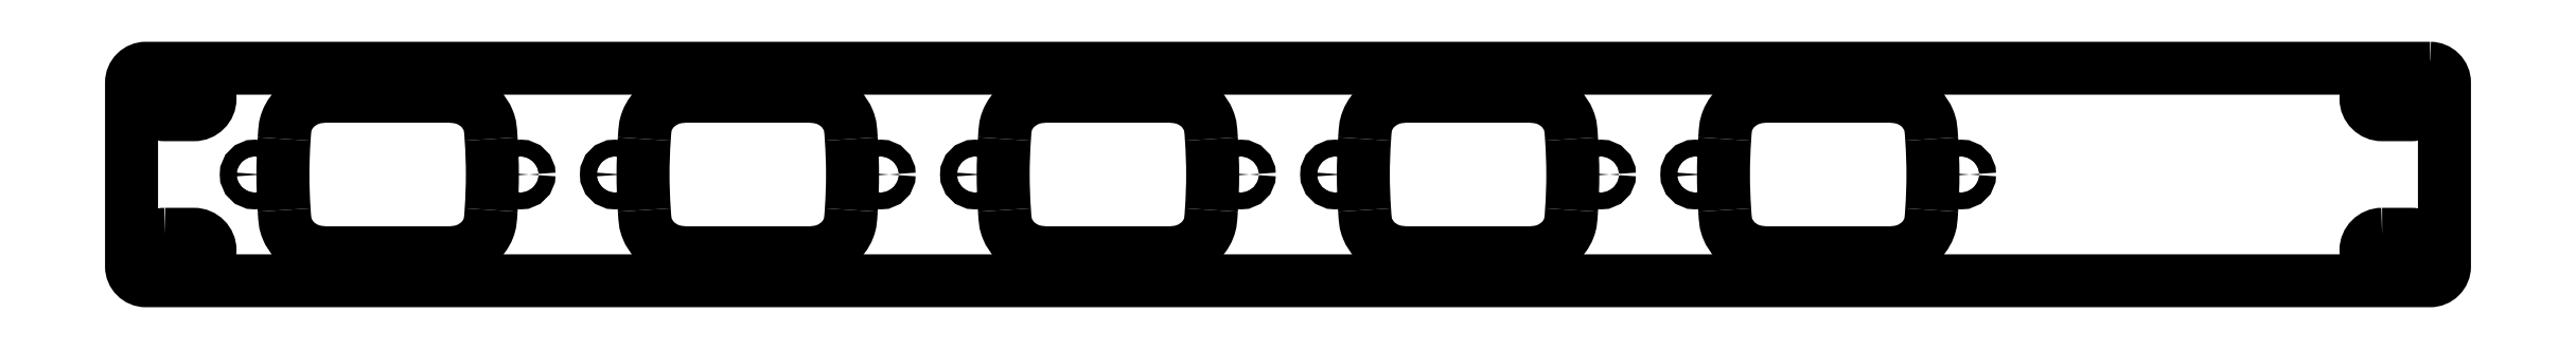
<metadata>
{"format":"dxf","ext":"dxf","renderer":"ezdxf+matplotlib","layout":"modelspace","background":"white","min_lineweight":24,"dpi":150}
</metadata>
<code>
0
SECTION
2
ENTITIES
0
SPLINE
8
0
70
0
71
3
72
16
73
12
74
0
42
1e-09
43
1e-10
44
1e-10
40
-1.666
40
-1.666
40
-1.666
40
-1.666
40
-1.479
40
-1.479
40
-1.292
40
-1.292
40
-0.9996
40
-0.9996
40
-0.6475
40
-0.6475
40
-0
40
-0
40
-0
40
-0
10
-216.9
20
-5.91
30
0
10
-217.6
20
-5.91
30
0
10
-218.3
20
-5.983
30
-1.748e-12
10
-219.5
20
-6.27
30
-1.748e-12
10
-220.2
20
-6.483
30
-1.953e-12
10
-221.7
20
-7.207
30
-1.953e-12
10
-222.5
20
-7.818
30
-1.417e-12
10
-224.1
20
-9.467
30
-1.417e-12
10
-224.5
20
-10.36
30
-3.534e-12
10
-225.2
20
-12.13
30
-3.534e-12
10
-225.2
20
-12.64
30
-5.551e-16
10
-225.3
20
-14.79
30
-5.551e-16
0
LINE
8
0
10
-216.9
20
-5.91
30
0
11
-190.5
21
-5.91
31
0
0
SPLINE
8
0
70
0
71
3
72
14
73
10
74
0
42
1e-09
43
1e-10
44
1e-10
40
-1.84
40
-1.84
40
-1.84
40
-1.84
40
-1.162
40
-1.162
40
-0.7177
40
-0.7177
40
-0.3439
40
-0.3439
40
-0
40
-0
40
-0
40
-0
10
-182.1
20
-14.8
30
0
10
-182.3
20
-12.61
30
0
10
-182.3
20
-12.06
30
5.809e-12
10
-183.1
20
-10
30
5.809e-12
10
-183.6
20
-9.146
30
6.293e-12
10
-185.1
20
-7.695
30
6.293e-12
10
-186
20
-7.036
30
4.557e-12
10
-188.2
20
-6.132
30
4.557e-12
10
-189.4
20
-5.91
30
0
10
-190.5
20
-5.91
30
0
0
SPLINE
8
0
70
0
71
3
72
10
73
6
74
0
42
1e-09
43
1e-10
44
1e-10
40
-1.487
40
-1.487
40
-1.487
40
-1.487
40
-0.7433
40
-0.7433
40
-0
40
-0
40
-0
40
-0
10
-182.1
20
-29.65
30
0
10
-182
20
-27.18
30
0
10
-181.9
20
-24.7
30
6.112e-13
10
-181.9
20
-19.75
30
6.112e-13
10
-182
20
-17.27
30
0
10
-182.1
20
-14.8
30
0
0
SPLINE
8
0
70
0
71
3
72
16
73
12
74
0
42
1e-09
43
1e-10
44
1e-10
40
-1.673
40
-1.673
40
-1.673
40
-1.673
40
-1.484
40
-1.484
40
-1.297
40
-1.297
40
-1.003
40
-1.003
40
-0.6495
40
-0.6495
40
-0
40
-0
40
-0
40
-0
10
-190.5
20
-38.54
30
0
10
-189.8
20
-38.54
30
0
10
-189.2
20
-38.47
30
1.94e-12
10
-187.9
20
-38.18
30
1.94e-12
10
-187.3
20
-37.97
30
2.052e-12
10
-185.8
20
-37.24
30
2.052e-12
10
-184.9
20
-36.63
30
1.755e-12
10
-183.4
20
-34.98
30
1.755e-12
10
-183
20
-34.09
30
4.099e-12
10
-182.3
20
-32.32
30
4.099e-12
10
-182.3
20
-31.81
30
0
10
-182.1
20
-29.65
30
0
0
LINE
8
0
10
-190.5
20
-38.54
30
0
11
-216.9
21
-38.54
31
0
0
SPLINE
8
0
70
0
71
3
72
14
73
10
74
0
42
1e-09
43
1e-10
44
1e-10
40
-1.839
40
-1.839
40
-1.839
40
-1.839
40
-1.162
40
-1.162
40
-0.7177
40
-0.7177
40
-0.3439
40
-0.3439
40
-0
40
-0
40
-0
40
-0
10
-225.3
20
-29.66
30
0
10
-225.2
20
-31.84
30
0
10
-225.2
20
-32.39
30
2.232e-12
10
-224.3
20
-34.45
30
2.232e-12
10
-223.8
20
-35.3
30
2.074e-12
10
-222.4
20
-36.76
30
2.074e-12
10
-221.5
20
-37.41
30
1.578e-12
10
-219.2
20
-38.32
30
1.578e-12
10
-218.1
20
-38.54
30
0
10
-216.9
20
-38.54
30
0
0
SPLINE
8
0
70
0
71
3
72
10
73
6
74
0
42
1e-09
43
1e-10
44
1e-10
40
-1.488
40
-1.488
40
-1.488
40
-1.488
40
-0.744
40
-0.744
40
-0
40
-0
40
-0
40
-0
10
-225.3
20
-14.79
30
0
10
-225.5
20
-17.27
30
0
10
-225.6
20
-19.75
30
-5.551e-15
10
-225.6
20
-24.7
30
-5.551e-15
10
-225.5
20
-27.18
30
-5.551e-16
10
-225.3
20
-29.66
30
-5.551e-16
0
SPLINE
8
0
70
0
71
3
72
16
73
12
74
0
42
1e-09
43
1e-10
44
1e-10
40
-1.666
40
-1.666
40
-1.666
40
-1.666
40
-1.479
40
-1.479
40
-1.292
40
-1.292
40
-0.9996
40
-0.9996
40
-0.6475
40
-0.6475
40
-0
40
-0
40
-0
40
-0
10
-141.8
20
-5.91
30
0
10
-142.5
20
-5.91
30
0
10
-143.1
20
-5.983
30
-1.749e-12
10
-144.4
20
-6.27
30
-1.749e-12
10
-145
20
-6.483
30
-1.954e-12
10
-146.5
20
-7.207
30
-1.954e-12
10
-147.4
20
-7.818
30
-1.418e-12
10
-148.9
20
-9.467
30
-1.418e-12
10
-149.4
20
-10.36
30
-3.534e-12
10
-150
20
-12.13
30
-3.534e-12
10
-150
20
-12.64
30
-5.551e-16
10
-150.2
20
-14.79
30
-5.551e-16
0
LINE
8
0
10
-141.8
20
-5.91
30
0
11
-115.4
21
-5.91
31
0
0
SPLINE
8
0
70
0
71
3
72
14
73
10
74
0
42
1e-09
43
1e-10
44
1e-10
40
-1.84
40
-1.84
40
-1.84
40
-1.84
40
-1.162
40
-1.162
40
-0.7177
40
-0.7177
40
-0.3439
40
-0.3439
40
-0
40
-0
40
-0
40
-0
10
-107
20
-14.8
30
0
10
-107.1
20
-12.61
30
0
10
-107.1
20
-12.06
30
5.81e-12
10
-108
20
-10
30
5.81e-12
10
-108.5
20
-9.146
30
6.293e-12
10
-110
20
-7.695
30
6.293e-12
10
-110.9
20
-7.036
30
4.557e-12
10
-113.1
20
-6.132
30
4.557e-12
10
-114.2
20
-5.91
30
0
10
-115.4
20
-5.91
30
0
0
SPLINE
8
0
70
0
71
3
72
10
73
6
74
0
42
1e-09
43
1e-10
44
1e-10
40
-1.487
40
-1.487
40
-1.487
40
-1.487
40
-0.7433
40
-0.7433
40
-0
40
-0
40
-0
40
-0
10
-107
20
-29.65
30
0
10
-106.8
20
-27.18
30
0
10
-106.7
20
-24.7
30
6.112e-13
10
-106.7
20
-19.75
30
6.112e-13
10
-106.8
20
-17.27
30
0
10
-107
20
-14.8
30
0
0
SPLINE
8
0
70
0
71
3
72
16
73
12
74
0
42
1e-09
43
1e-10
44
1e-10
40
-1.673
40
-1.673
40
-1.673
40
-1.673
40
-1.484
40
-1.484
40
-1.297
40
-1.297
40
-1.003
40
-1.003
40
-0.6495
40
-0.6495
40
-0
40
-0
40
-0
40
-0
10
-115.4
20
-38.54
30
0
10
-114.7
20
-38.54
30
0
10
-114
20
-38.47
30
1.939e-12
10
-112.8
20
-38.18
30
1.939e-12
10
-112.1
20
-37.97
30
2.052e-12
10
-110.6
20
-37.24
30
2.052e-12
10
-109.8
20
-36.63
30
1.754e-12
10
-108.2
20
-34.98
30
1.754e-12
10
-107.8
20
-34.09
30
4.099e-12
10
-107.1
20
-32.32
30
4.099e-12
10
-107.1
20
-31.81
30
0
10
-107
20
-29.65
30
0
0
LINE
8
0
10
-115.4
20
-38.54
30
0
11
-141.8
21
-38.54
31
0
0
SPLINE
8
0
70
0
71
3
72
14
73
10
74
0
42
1e-09
43
1e-10
44
1e-10
40
-1.84
40
-1.84
40
-1.84
40
-1.84
40
-1.162
40
-1.162
40
-0.7177
40
-0.7177
40
-0.3439
40
-0.3439
40
-0
40
-0
40
-0
40
-0
10
-150.2
20
-29.66
30
0
10
-150
20
-31.84
30
0
10
-150
20
-32.39
30
2.233e-12
10
-149.2
20
-34.45
30
2.233e-12
10
-148.7
20
-35.3
30
2.074e-12
10
-147.2
20
-36.76
30
2.074e-12
10
-146.3
20
-37.41
30
1.578e-12
10
-144.1
20
-38.32
30
1.578e-12
10
-143
20
-38.54
30
0
10
-141.8
20
-38.54
30
0
0
SPLINE
8
0
70
0
71
3
72
10
73
6
74
0
42
1e-09
43
1e-10
44
1e-10
40
-1.488
40
-1.488
40
-1.488
40
-1.488
40
-0.744
40
-0.744
40
-0
40
-0
40
-0
40
-0
10
-150.2
20
-14.79
30
0
10
-150.3
20
-17.27
30
0
10
-150.4
20
-19.75
30
-5.551e-15
10
-150.4
20
-24.7
30
-5.551e-15
10
-150.3
20
-27.18
30
-5.551e-16
10
-150.2
20
-29.66
30
-5.551e-16
0
SPLINE
8
0
70
0
71
3
72
10
73
6
74
0
42
1e-09
43
1e-10
44
1e-10
40
-1.487
40
-1.487
40
-1.487
40
-1.487
40
-0.7433
40
-0.7433
40
-0
40
-0
40
-0
40
-0
10
-257.3
20
-29.65
30
0
10
-257.1
20
-27.18
30
0
10
-257
20
-24.7
30
6.106e-13
10
-257
20
-19.75
30
6.106e-13
10
-257.1
20
-17.27
30
0
10
-257.3
20
-14.8
30
0
0
SPLINE
8
0
70
0
71
3
72
16
73
12
74
0
42
1e-09
43
1e-10
44
1e-10
40
-1.673
40
-1.673
40
-1.673
40
-1.673
40
-1.484
40
-1.484
40
-1.297
40
-1.297
40
-1.003
40
-1.003
40
-0.6495
40
-0.6495
40
-0
40
-0
40
-0
40
-0
10
-265.7
20
-38.54
30
0
10
-265
20
-38.54
30
0
10
-264.3
20
-38.47
30
1.938e-12
10
-263.1
20
-38.18
30
1.938e-12
10
-262.4
20
-37.97
30
2.051e-12
10
-260.9
20
-37.24
30
2.051e-12
10
-260.1
20
-36.63
30
1.754e-12
10
-258.5
20
-34.98
30
1.754e-12
10
-258.1
20
-34.09
30
4.099e-12
10
-257.4
20
-32.32
30
4.099e-12
10
-257.4
20
-31.81
30
0
10
-257.3
20
-29.65
30
0
0
LINE
8
0
10
-265.7
20
-38.54
30
0
11
-292.1
21
-38.54
31
0
0
SPLINE
8
0
70
0
71
3
72
14
73
10
74
0
42
1e-09
43
1e-10
44
1e-10
40
-1.839
40
-1.839
40
-1.839
40
-1.839
40
-1.162
40
-1.162
40
-0.7177
40
-0.7177
40
-0.3439
40
-0.3439
40
-0
40
-0
40
-0
40
-0
10
-300.5
20
-29.66
30
5.551e-16
10
-300.3
20
-31.84
30
5.551e-16
10
-300.3
20
-32.39
30
2.232e-12
10
-299.5
20
-34.45
30
2.232e-12
10
-299
20
-35.3
30
2.075e-12
10
-297.5
20
-36.76
30
2.075e-12
10
-296.6
20
-37.41
30
1.578e-12
10
-294.4
20
-38.32
30
1.578e-12
10
-293.2
20
-38.54
30
0
10
-292.1
20
-38.54
30
0
0
SPLINE
8
0
70
0
71
3
72
10
73
6
74
0
42
1e-09
43
1e-10
44
1e-10
40
-1.488
40
-1.488
40
-1.488
40
-1.488
40
-0.744
40
-0.744
40
-0
40
-0
40
-0
40
-0
10
-300.5
20
-14.79
30
0
10
-300.6
20
-17.27
30
0
10
-300.7
20
-19.75
30
-5.551e-15
10
-300.7
20
-24.7
30
-5.551e-15
10
-300.6
20
-27.18
30
0
10
-300.5
20
-29.66
30
0
0
SPLINE
8
0
70
0
71
3
72
16
73
12
74
0
42
1e-09
43
1e-10
44
1e-10
40
-1.665
40
-1.665
40
-1.665
40
-1.665
40
-1.478
40
-1.478
40
-1.292
40
-1.292
40
-0.9991
40
-0.9991
40
-0.6471
40
-0.6471
40
-0
40
-0
40
-0
40
-0
10
-292.1
20
-5.91
30
0
10
-292.8
20
-5.91
30
0
10
-293.4
20
-5.983
30
-1.747e-12
10
-294.7
20
-6.27
30
-1.747e-12
10
-295.3
20
-6.483
30
-1.953e-12
10
-296.8
20
-7.207
30
-1.953e-12
10
-297.7
20
-7.818
30
-1.417e-12
10
-299.2
20
-9.467
30
-1.417e-12
10
-299.6
20
-10.36
30
-3.534e-12
10
-300.3
20
-12.13
30
-3.534e-12
10
-300.3
20
-12.64
30
0
10
-300.5
20
-14.79
30
0
0
LINE
8
0
10
-292.1
20
-5.91
30
0
11
-265.7
21
-5.91
31
0
0
SPLINE
8
0
70
0
71
3
72
14
73
10
74
0
42
1e-09
43
1e-10
44
1e-10
40
-1.84
40
-1.84
40
-1.84
40
-1.84
40
-1.162
40
-1.162
40
-0.7177
40
-0.7177
40
-0.3439
40
-0.3439
40
-0
40
-0
40
-0
40
-0
10
-257.3
20
-14.8
30
5.551e-16
10
-257.4
20
-12.61
30
5.551e-16
10
-257.4
20
-12.06
30
5.811e-12
10
-258.3
20
-10
30
5.811e-12
10
-258.8
20
-9.146
30
6.292e-12
10
-260.2
20
-7.695
30
6.292e-12
10
-261.1
20
-7.036
30
4.557e-12
10
-263.4
20
-6.132
30
4.557e-12
10
-264.5
20
-5.91
30
0
10
-265.7
20
-5.91
30
0
0
SPLINE
8
0
70
0
71
3
72
10
73
6
74
0
42
1e-09
43
1e-10
44
1e-10
40
-1.487
40
-1.487
40
-1.487
40
-1.487
40
-0.7433
40
-0.7433
40
-0
40
-0
40
-0
40
-0
10
-332.4
20
-29.65
30
0
10
-332.3
20
-27.18
30
0
10
-332.2
20
-24.7
30
6.106e-13
10
-332.2
20
-19.75
30
6.106e-13
10
-332.3
20
-17.27
30
0
10
-332.4
20
-14.8
30
0
0
SPLINE
8
0
70
0
71
3
72
16
73
12
74
0
42
1e-09
43
1e-10
44
1e-10
40
-1.673
40
-1.673
40
-1.673
40
-1.673
40
-1.484
40
-1.484
40
-1.297
40
-1.297
40
-1.003
40
-1.003
40
-0.6495
40
-0.6495
40
-0
40
-0
40
-0
40
-0
10
-340.8
20
-38.54
30
0
10
-340.1
20
-38.54
30
0
10
-339.5
20
-38.47
30
1.938e-12
10
-338.2
20
-38.18
30
1.938e-12
10
-337.6
20
-37.97
30
2.051e-12
10
-336.1
20
-37.24
30
2.051e-12
10
-335.2
20
-36.63
30
1.754e-12
10
-333.7
20
-34.98
30
1.754e-12
10
-333.2
20
-34.09
30
4.099e-12
10
-332.6
20
-32.32
30
4.099e-12
10
-332.6
20
-31.81
30
0
10
-332.4
20
-29.65
30
0
0
LINE
8
0
10
-340.8
20
-38.54
30
0
11
-367.2
21
-38.54
31
0
0
SPLINE
8
0
70
0
71
3
72
14
73
10
74
0
42
1e-09
43
1e-10
44
1e-10
40
-1.84
40
-1.84
40
-1.84
40
-1.84
40
-1.162
40
-1.162
40
-0.7177
40
-0.7177
40
-0.3439
40
-0.3439
40
-0
40
-0
40
-0
40
-0
10
-375.6
20
-29.66
30
5.551e-16
10
-375.5
20
-31.84
30
5.551e-16
10
-375.5
20
-32.39
30
2.228e-12
10
-374.6
20
-34.45
30
2.228e-12
10
-374.1
20
-35.3
30
2.076e-12
10
-372.6
20
-36.76
30
2.076e-12
10
-371.7
20
-37.41
30
1.578e-12
10
-369.5
20
-38.32
30
1.578e-12
10
-368.4
20
-38.54
30
0
10
-367.2
20
-38.54
30
0
0
SPLINE
8
0
70
0
71
3
72
10
73
6
74
0
42
1e-09
43
1e-10
44
1e-10
40
-1.488
40
-1.488
40
-1.488
40
-1.488
40
-0.744
40
-0.744
40
-0
40
-0
40
-0
40
-0
10
-375.6
20
-14.79
30
0
10
-375.8
20
-17.27
30
0
10
-375.9
20
-19.75
30
-5.551e-15
10
-375.9
20
-24.7
30
-5.551e-15
10
-375.8
20
-27.18
30
0
10
-375.6
20
-29.66
30
0
0
SPLINE
8
0
70
0
71
3
72
16
73
12
74
0
42
1e-09
43
1e-10
44
1e-10
40
-1.666
40
-1.666
40
-1.666
40
-1.666
40
-1.479
40
-1.479
40
-1.292
40
-1.292
40
-0.9996
40
-0.9996
40
-0.6475
40
-0.6475
40
-0
40
-0
40
-0
40
-0
10
-367.2
20
-5.91
30
0
10
-367.9
20
-5.91
30
0
10
-368.6
20
-5.983
30
-1.746e-12
10
-369.8
20
-6.27
30
-1.746e-12
10
-370.5
20
-6.483
30
-1.953e-12
10
-372
20
-7.207
30
-1.953e-12
10
-372.8
20
-7.818
30
-1.416e-12
10
-374.4
20
-9.467
30
-1.416e-12
10
-374.8
20
-10.36
30
-3.535e-12
10
-375.5
20
-12.13
30
-3.535e-12
10
-375.5
20
-12.64
30
0
10
-375.6
20
-14.79
30
0
0
LINE
8
0
10
-367.2
20
-5.91
30
0
11
-340.8
21
-5.91
31
0
0
SPLINE
8
0
70
0
71
3
72
14
73
10
74
0
42
1e-09
43
1e-10
44
1e-10
40
-1.84
40
-1.84
40
-1.84
40
-1.84
40
-1.162
40
-1.162
40
-0.7177
40
-0.7177
40
-0.3439
40
-0.3439
40
-0
40
-0
40
-0
40
-0
10
-332.4
20
-14.8
30
0
10
-332.6
20
-12.61
30
0
10
-332.6
20
-12.06
30
5.809e-12
10
-333.4
20
-10
30
5.809e-12
10
-333.9
20
-9.146
30
6.292e-12
10
-335.4
20
-7.695
30
6.292e-12
10
-336.3
20
-7.036
30
4.557e-12
10
-338.5
20
-6.132
30
4.557e-12
10
-339.7
20
-5.91
30
0
10
-340.8
20
-5.91
30
0
0
SPLINE
8
0
70
0
71
3
72
10
73
6
74
0
42
1e-09
43
1e-10
44
1e-10
40
-1.487
40
-1.487
40
-1.487
40
-1.487
40
-0.7433
40
-0.7433
40
-0
40
-0
40
-0
40
-0
10
-407.6
20
-29.65
30
0
10
-407.4
20
-27.18
30
0
10
-407.3
20
-24.7
30
6.112e-13
10
-407.3
20
-19.75
30
6.112e-13
10
-407.4
20
-17.27
30
0
10
-407.6
20
-14.8
30
0
0
SPLINE
8
0
70
0
71
3
72
16
73
12
74
0
42
1e-09
43
1e-10
44
1e-10
40
-1.669
40
-1.669
40
-1.669
40
-1.669
40
-1.481
40
-1.481
40
-1.294
40
-1.294
40
-1.001
40
-1.001
40
-0.6482
40
-0.6482
40
-0
40
-0
40
-0
40
-0
10
-415.9
20
-38.54
30
0
10
-415.3
20
-38.54
30
0
10
-414.6
20
-38.47
30
1.941e-12
10
-413.3
20
-38.18
30
1.941e-12
10
-412.7
20
-37.97
30
2.053e-12
10
-411.2
20
-37.24
30
2.053e-12
10
-410.4
20
-36.63
30
1.756e-12
10
-408.8
20
-34.98
30
1.756e-12
10
-408.4
20
-34.09
30
4.099e-12
10
-407.7
20
-32.32
30
4.099e-12
10
-407.7
20
-31.81
30
0
10
-407.6
20
-29.65
30
0
0
LINE
8
0
10
-415.9
20
-38.54
30
0
11
-442.4
21
-38.54
31
0
0
SPLINE
8
0
70
0
71
3
72
14
73
10
74
0
42
1e-09
43
1e-10
44
1e-10
40
-1.839
40
-1.839
40
-1.839
40
-1.839
40
-1.162
40
-1.162
40
-0.7177
40
-0.7177
40
-0.3439
40
-0.3439
40
-0
40
-0
40
-0
40
-0
10
-450.8
20
-29.66
30
0
10
-450.6
20
-31.84
30
0
10
-450.6
20
-32.39
30
2.229e-12
10
-449.8
20
-34.45
30
2.229e-12
10
-449.2
20
-35.3
30
2.076e-12
10
-447.8
20
-36.76
30
2.076e-12
10
-446.9
20
-37.41
30
1.578e-12
10
-444.7
20
-38.32
30
1.578e-12
10
-443.5
20
-38.54
30
0
10
-442.4
20
-38.54
30
0
0
SPLINE
8
0
70
0
71
3
72
10
73
6
74
0
42
1e-09
43
1e-10
44
1e-10
40
-1.488
40
-1.488
40
-1.488
40
-1.488
40
-0.744
40
-0.744
40
-0
40
-0
40
-0
40
-0
10
-450.8
20
-14.79
30
0
10
-450.9
20
-17.27
30
0
10
-451
20
-19.75
30
-5.551e-15
10
-451
20
-24.7
30
-5.551e-15
10
-450.9
20
-27.18
30
0
10
-450.8
20
-29.66
30
0
0
SPLINE
8
0
70
0
71
3
72
16
73
12
74
0
42
1e-09
43
1e-10
44
1e-10
40
-1.665
40
-1.665
40
-1.665
40
-1.665
40
-1.478
40
-1.478
40
-1.292
40
-1.292
40
-0.9991
40
-0.9991
40
-0.6471
40
-0.6471
40
-0
40
-0
40
-0
40
-0
10
-442.4
20
-5.91
30
0
10
-443
20
-5.91
30
0
10
-443.7
20
-5.983
30
-1.747e-12
10
-445
20
-6.27
30
-1.747e-12
10
-445.6
20
-6.483
30
-1.953e-12
10
-447.1
20
-7.207
30
-1.953e-12
10
-448
20
-7.818
30
-1.416e-12
10
-449.5
20
-9.467
30
-1.416e-12
10
-449.9
20
-10.36
30
-3.534e-12
10
-450.6
20
-12.13
30
-3.534e-12
10
-450.6
20
-12.64
30
-5.551e-16
10
-450.8
20
-14.79
30
-5.551e-16
0
LINE
8
0
10
-442.4
20
-5.91
30
0
11
-415.9
21
-5.91
31
0
0
SPLINE
8
0
70
0
71
3
72
14
73
10
74
0
42
1e-09
43
1e-10
44
1e-10
40
-1.84
40
-1.84
40
-1.84
40
-1.84
40
-1.162
40
-1.162
40
-0.7177
40
-0.7177
40
-0.3439
40
-0.3439
40
-0
40
-0
40
-0
40
-0
10
-407.6
20
-14.8
30
0
10
-407.7
20
-12.61
30
0
10
-407.7
20
-12.06
30
5.81e-12
10
-408.6
20
-10
30
5.81e-12
10
-409.1
20
-9.146
30
6.293e-12
10
-410.5
20
-7.695
30
6.293e-12
10
-411.4
20
-7.036
30
4.557e-12
10
-413.6
20
-6.132
30
4.557e-12
10
-414.8
20
-5.91
30
0
10
-415.9
20
-5.91
30
0
0
LWPOLYLINE
8
0
90
4
70
1
43
0
10
-13
20
-34.73
42
1
10
-13
20
-41.48
10
-7
20
-41.48
42
1
10
-7
20
-34.73
0
LWPOLYLINE
8
0
90
4
70
1
43
0
10
-13
20
-2.975
42
1
10
-13
20
-9.725
10
-7
20
-9.725
42
1
10
-7
20
-2.975
0
LWPOLYLINE
8
0
90
8
70
1
43
0
10
-3
20
0
10
-479.6
20
0
42
0.4142
10
-482.6
20
-3
10
-482.6
20
-41.45
42
0.4142
10
-479.6
20
-44.45
10
-3
20
-44.45
42
0.4142
10
-1.332e-14
20
-41.45
10
0
20
-3
42
0.4142
0
LWPOLYLINE
8
0
90
4
70
1
43
0
10
-475.6
20
-2.975
10
-469.6
20
-2.975
42
-1
10
-469.6
20
-9.725
10
-475.6
20
-9.725
42
-1
0
LWPOLYLINE
8
0
90
4
70
1
43
0
10
-475.6
20
-34.73
10
-469.6
20
-34.73
42
-1
10
-469.6
20
-41.48
10
-475.6
20
-41.48
42
-1
0
CIRCLE
8
0
10
-176
20
-22.23
30
0
40
1.75
210
0
220
0
230
1
0
CIRCLE
8
0
10
-156.3
20
-22.23
30
0
40
1.75
210
0
220
0
230
1
0
CIRCLE
8
0
10
-100.8
20
-22.23
30
0
40
1.75
210
0
220
0
230
1
0
CIRCLE
8
0
10
-231.5
20
-22.23
30
0
40
1.75
210
0
220
0
230
1
0
CIRCLE
8
0
10
-326.3
20
-22.23
30
0
40
1.75
210
0
220
0
230
1
0
CIRCLE
8
0
10
-251.1
20
-22.23
30
0
40
1.75
210
0
220
0
230
1
0
CIRCLE
8
0
10
-381.8
20
-22.23
30
0
40
1.75
210
0
220
0
230
1
0
CIRCLE
8
0
10
-306.6
20
-22.23
30
0
40
1.75
210
0
220
0
230
1
0
CIRCLE
8
0
10
-401.4
20
-22.23
30
0
40
1.75
210
0
220
0
230
1
0
CIRCLE
8
0
10
-456.9
20
-22.23
30
0
40
1.75
210
0
220
0
230
1
0
ENDSEC
0
EOF

</code>
